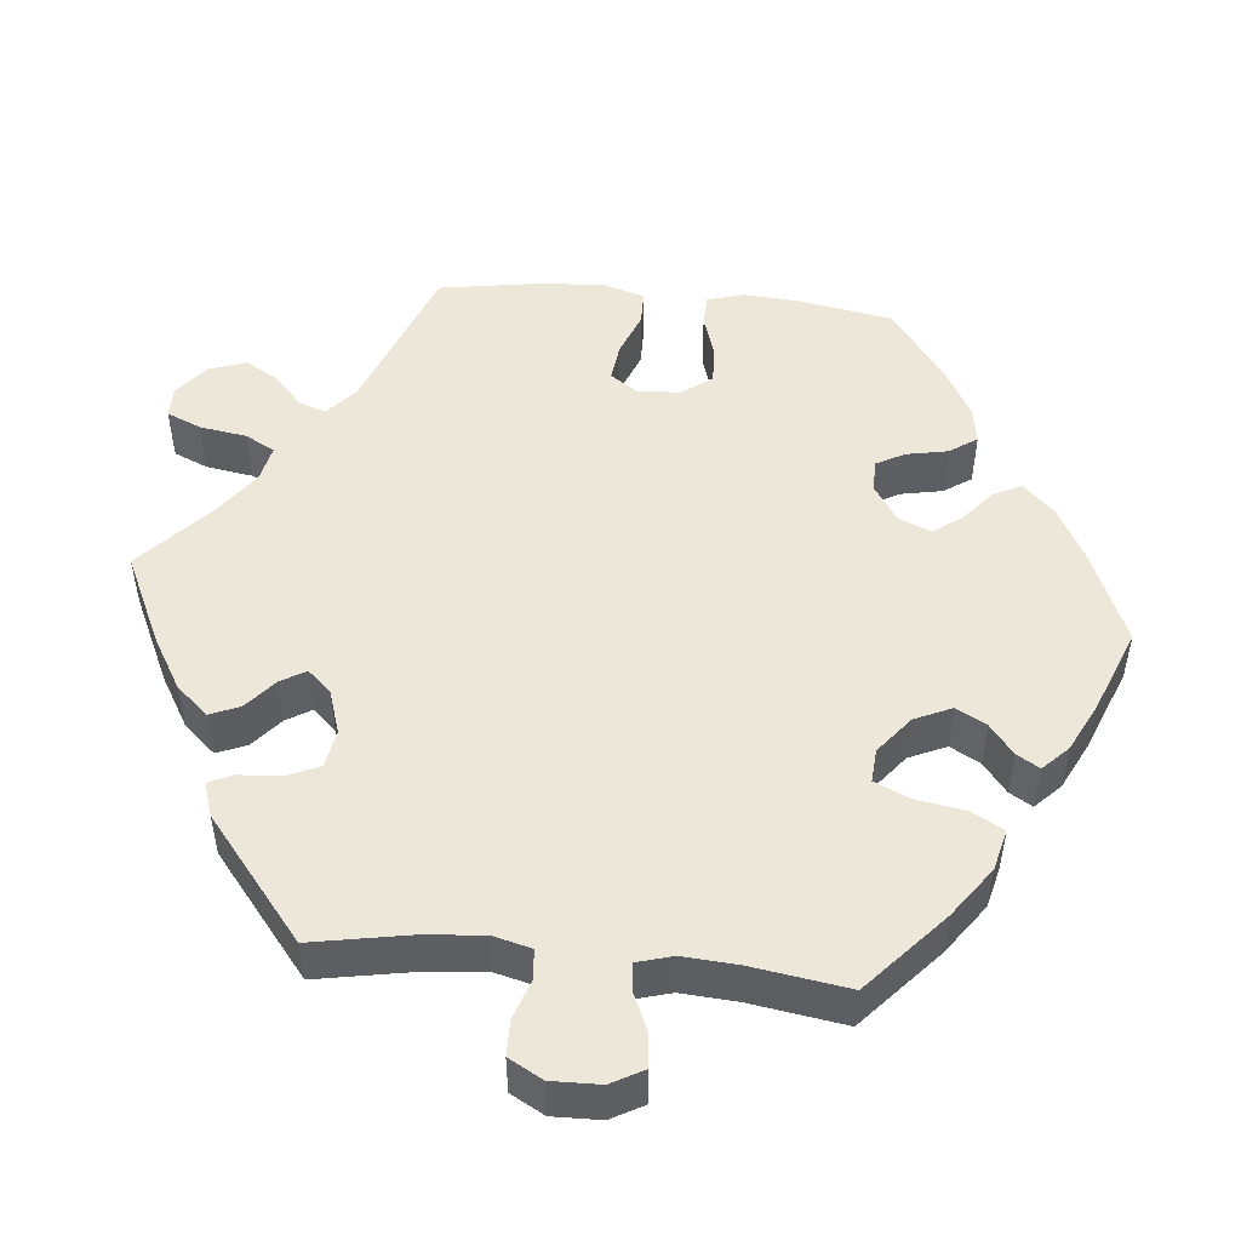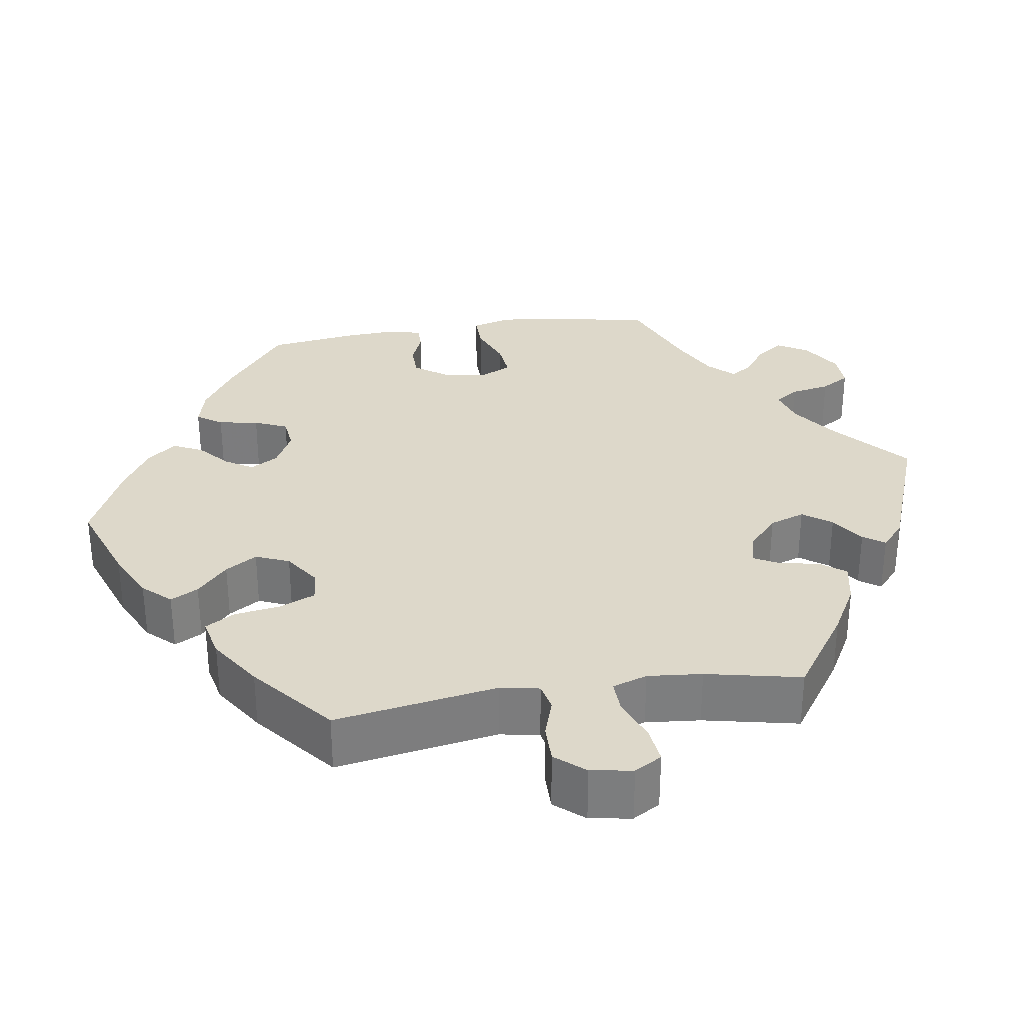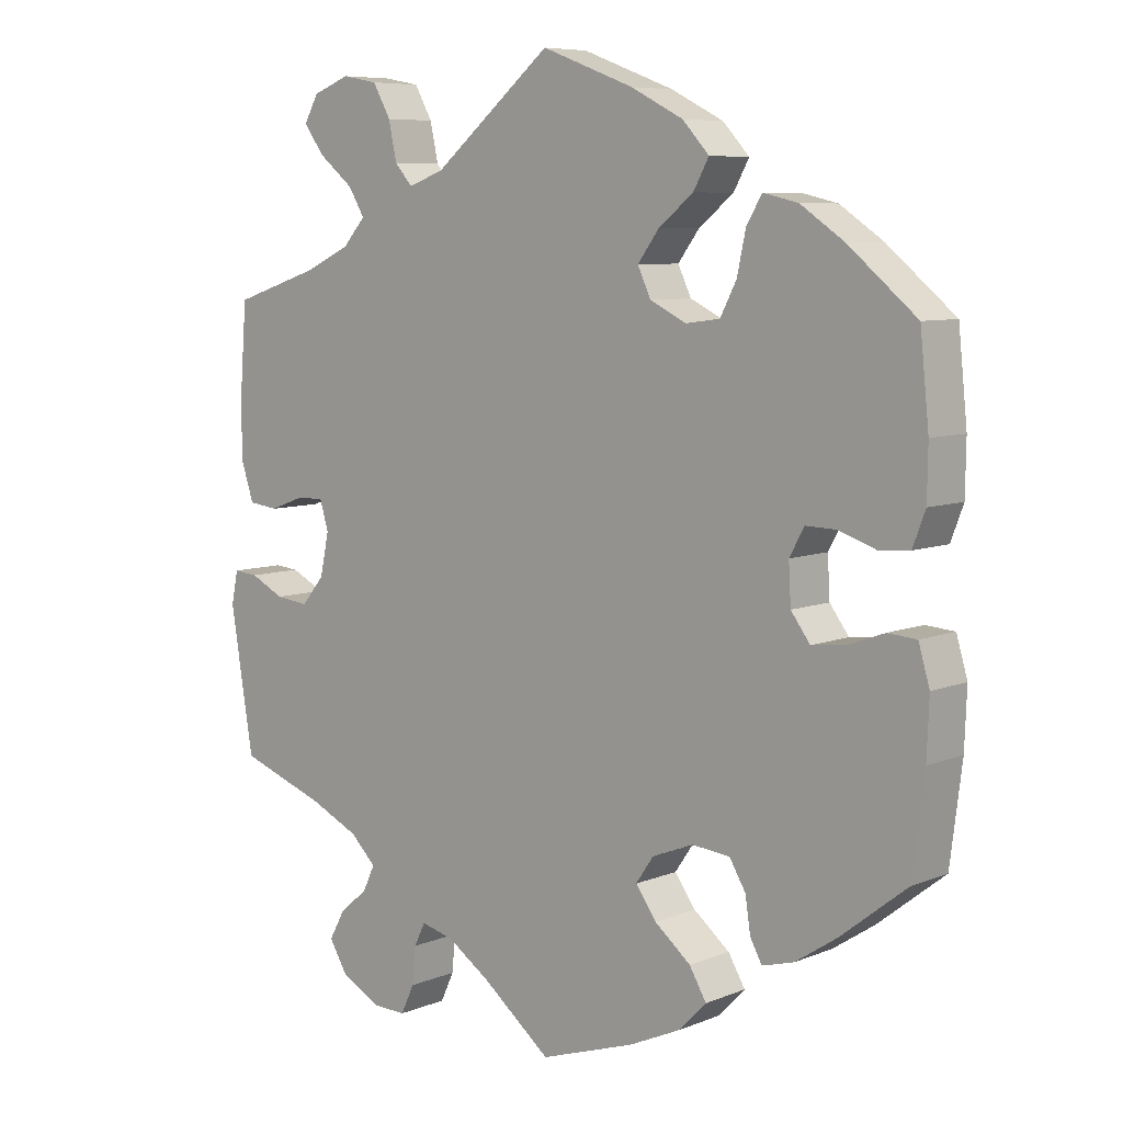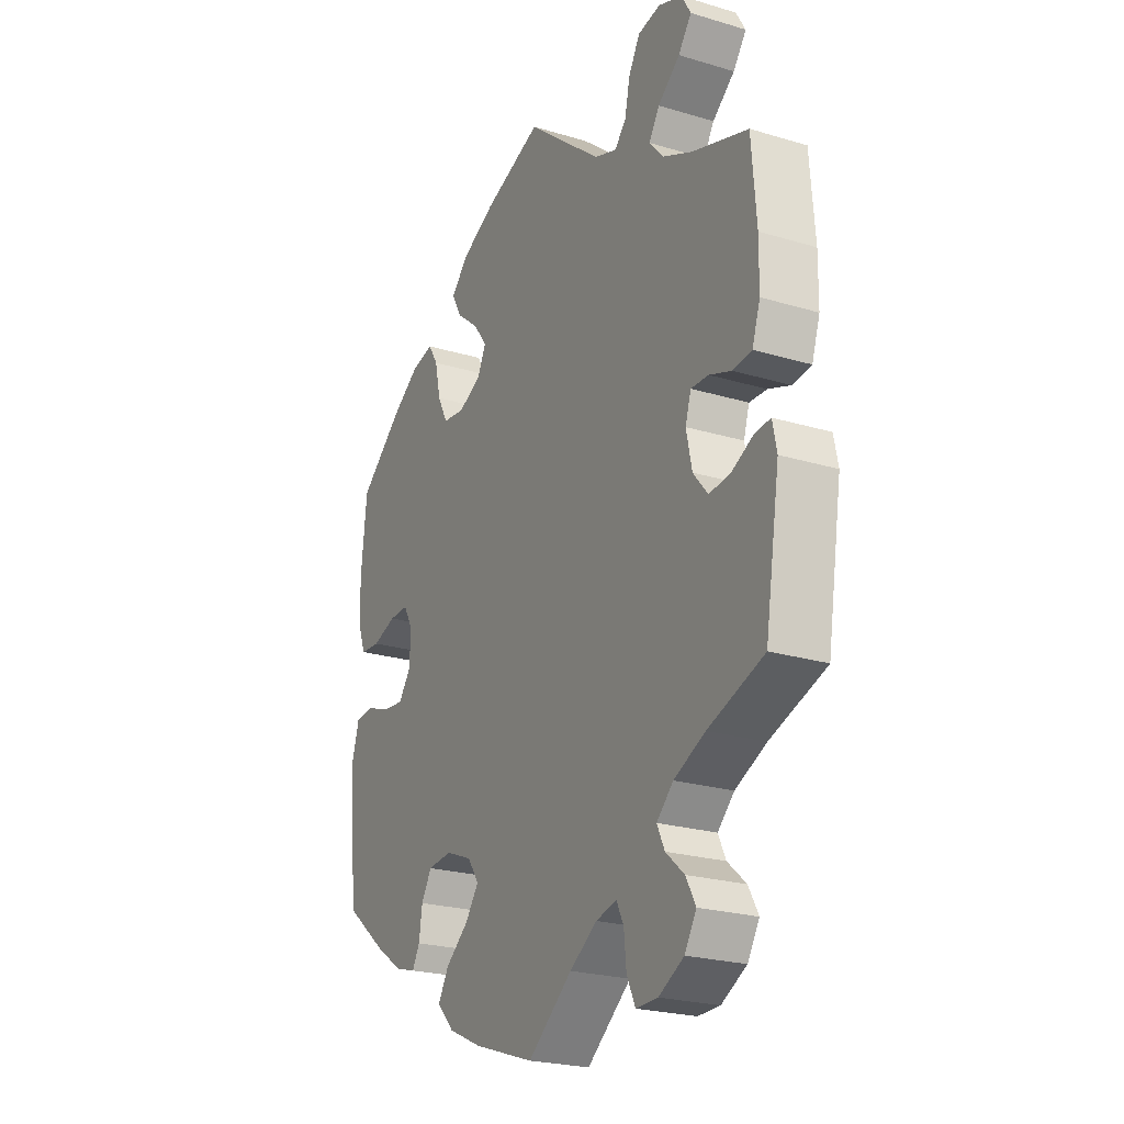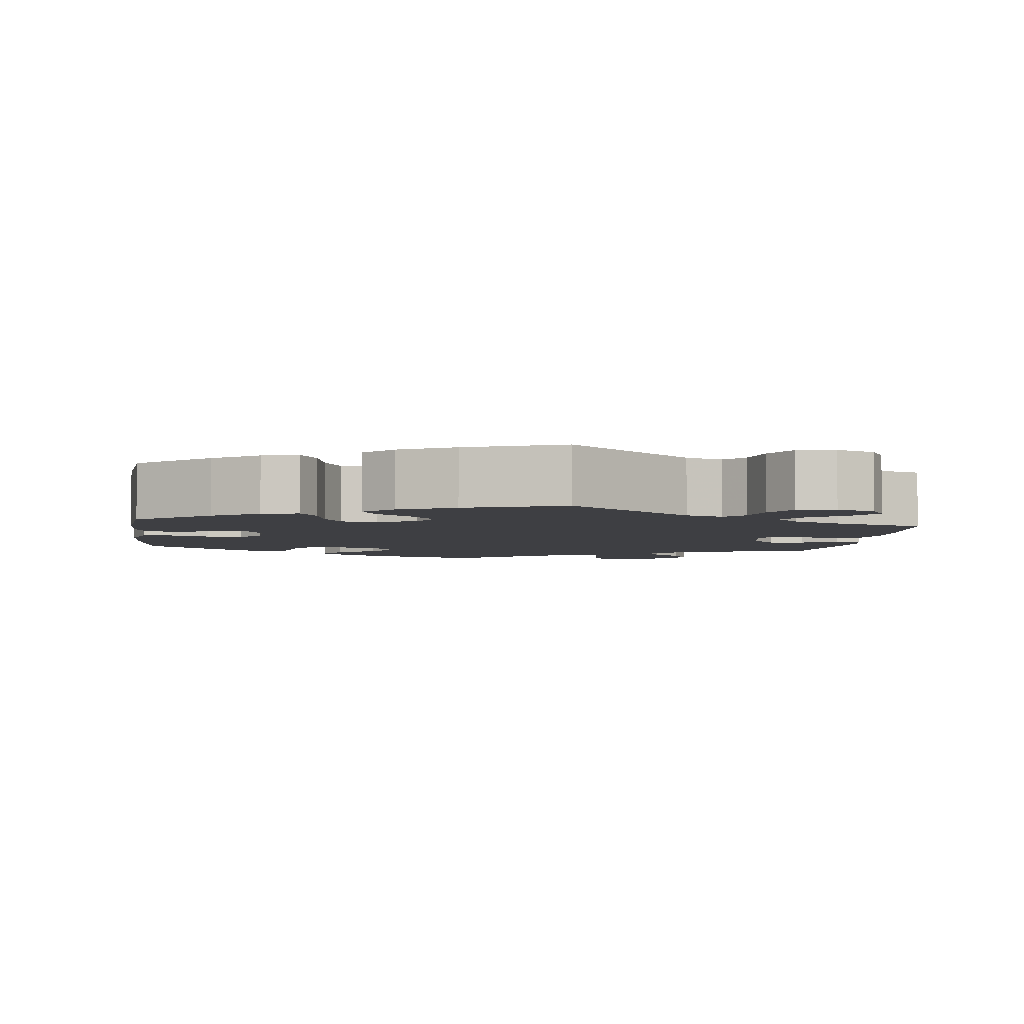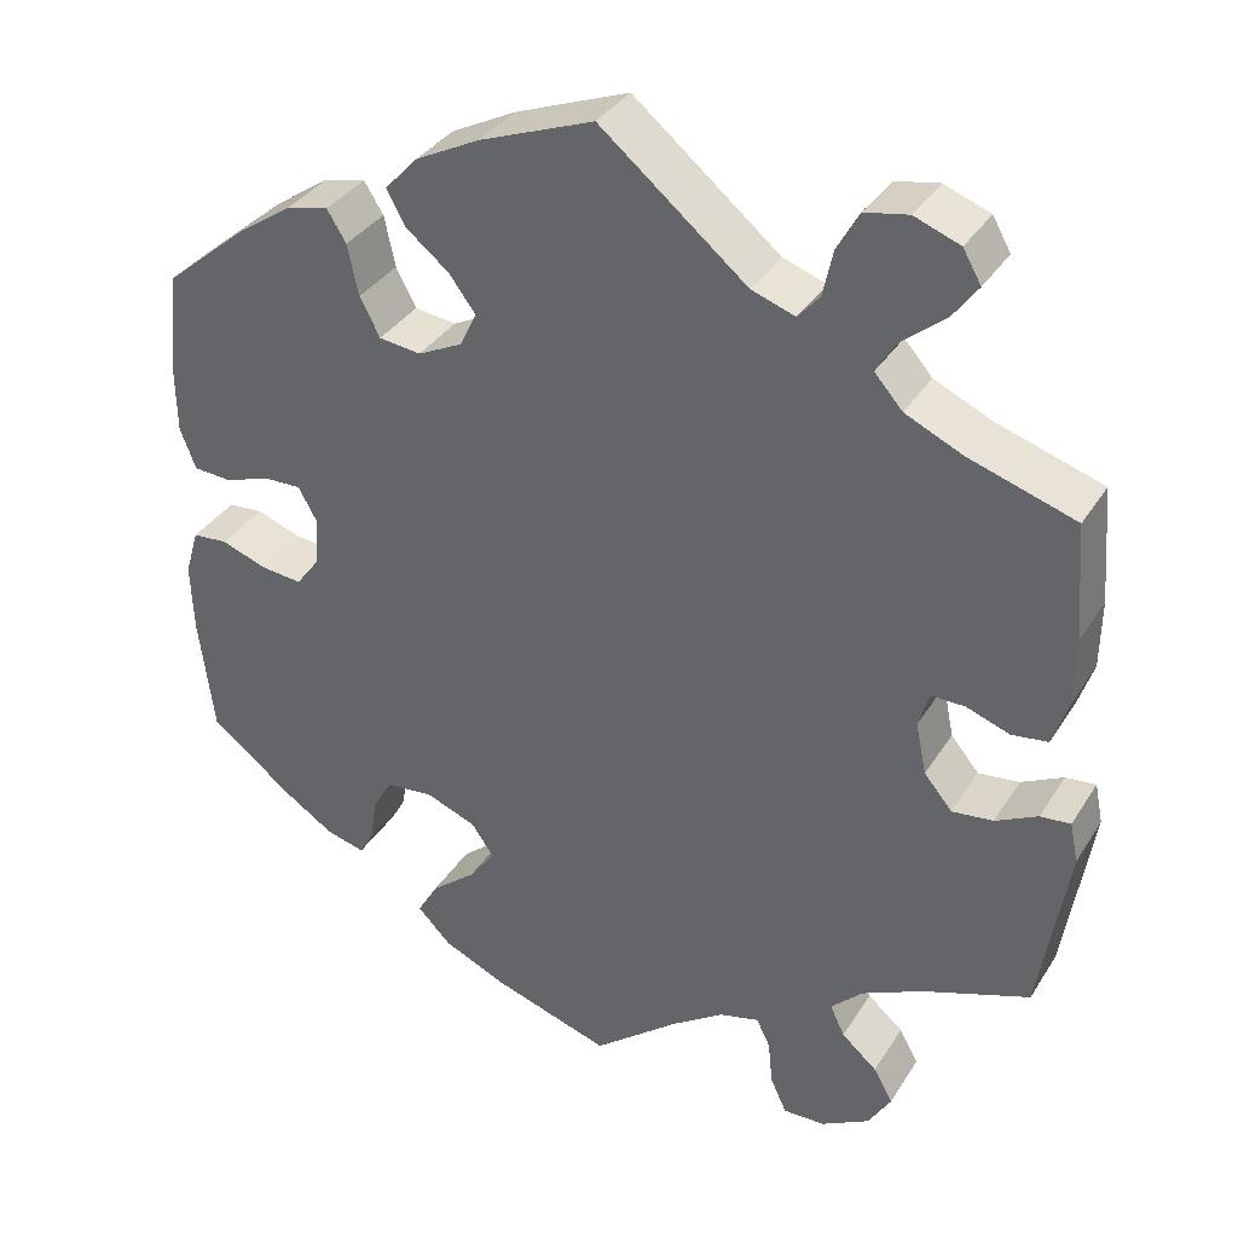
<metadata>
{"format":"obj","ext":"obj","renderer":"f3d","projection":"perspective","resolution":1024,"background":"white","views":[{"elev":49.6,"azim":155.7,"up":"+Y"},{"elev":31.0,"azim":21.2,"up":"+Y"},{"elev":7.4,"azim":-138.7,"up":"+Z"},{"elev":-23.3,"azim":63.0,"up":"+Z"},{"elev":-4.2,"azim":-7.4,"up":"+Y"},{"elev":35.0,"azim":27.9,"up":"+Z"}]}
</metadata>
<code>
v -0.517 0.07 -0.161
v -0.52 0.07 -0.084
v -0.505 0.07 -0.033
v -0.466 0.07 -0.03
v -0.417 0.07 -0.048
v -0.371 0.07 -0.053
v -0.345 0.07 -0.018
v -0.342 0.07 0.036
v -0.362 0.07 0.072
v -0.403 0.07 0.071
v -0.453 0.07 0.054
v -0.495 0.07 0.057
v -0.512 0.07 0.102
v -0.513 0.07 0.172
v -0.501 0.07 0.288
v -0.409 0.07 0.365
v -0.35 0.07 0.405
v -0.303 0.07 0.416
v -0.282 0.07 0.382
v -0.27 0.07 0.326
v -0.248 0.07 0.284
v -0.202 0.07 0.278
v -0.153 0.07 0.302
v -0.135 0.07 0.34
v -0.164 0.07 0.379
v -0.211 0.07 0.417
v -0.232 0.07 0.455
v -0.196 0.07 0.494
v -0.125 0.07 0.53
v 0 0.07 0.577
v 0.161 0.07 0.444
v 0.209 0.07 0.427
v 0.233 0.07 0.454
v 0.244 0.07 0.505
v 0.268 0.07 0.548
v 0.316 0.07 0.557
v 0.366 0.07 0.538
v 0.386 0.07 0.503
v 0.358 0.07 0.465
v 0.311 0.07 0.427
v 0.289 0.07 0.391
v 0.32 0.07 0.356
v 0.383 0.07 0.327
v 0.5 0.07 0.289
v 0.51 0.07 0.162
v 0.509 0.07 0.087
v 0.492 0.07 0.036
v 0.452 0.07 0.031
v 0.405 0.07 0.048
v 0.368 0.07 0.049
v 0.356 0.07 0.01
v 0.368 0.07 -0.047
v 0.399 0.07 -0.084
v 0.444 0.07 -0.079
v 0.49 0.07 -0.056
v 0.523 0.07 -0.053
v 0.532 0.07 -0.097
v 0.501 0.07 -0.289
v 0.383 0.07 -0.331
v 0.317 0.07 -0.362
v 0.282 0.07 -0.396
v 0.298 0.07 -0.43
v 0.337 0.07 -0.464
v 0.358 0.07 -0.502
v 0.333 0.07 -0.543
v 0.28 0.07 -0.572
v 0.234 0.07 -0.573
v 0.216 0.07 -0.534
v 0.211 0.07 -0.484
v 0.196 0.07 -0.453
v 0.152 0.07 -0.464
v 0.094 0.07 -0.503
v 0 0.07 -0.578
v -0.128 0.07 -0.536
v -0.199 0.07 -0.504
v -0.236 0.07 -0.466
v -0.213 0.07 -0.427
v -0.164 0.07 -0.387
v -0.136 0.07 -0.348
v -0.16 0.07 -0.313
v -0.216 0.07 -0.291
v -0.267 0.07 -0.296
v -0.289 0.07 -0.333
v -0.296 0.07 -0.38
v -0.312 0.07 -0.409
v -0.355 0.07 -0.397
v -0.411 0.07 -0.36
v -0.501 0.07 -0.289
v -0.517 0 -0.161
v -0.52 0 -0.084
v -0.505 0 -0.033
v -0.466 0 -0.03
v -0.417 0 -0.048
v -0.371 0 -0.053
v -0.345 0 -0.018
v -0.342 0 0.036
v -0.362 0 0.072
v -0.403 0 0.071
v -0.453 0 0.054
v -0.495 0 0.057
v -0.512 0 0.102
v -0.513 0 0.172
v -0.501 0 0.288
v -0.409 0 0.365
v -0.35 0 0.405
v -0.303 0 0.416
v -0.282 0 0.382
v -0.27 0 0.326
v -0.248 0 0.284
v -0.202 0 0.278
v -0.153 0 0.302
v -0.135 0 0.34
v -0.164 0 0.379
v -0.211 0 0.417
v -0.232 0 0.455
v -0.196 0 0.494
v -0.125 0 0.53
v 0 0 0.577
v 0.161 0 0.444
v 0.209 0 0.427
v 0.233 0 0.454
v 0.244 0 0.505
v 0.268 0 0.548
v 0.316 0 0.557
v 0.366 0 0.538
v 0.386 0 0.503
v 0.358 0 0.465
v 0.311 0 0.427
v 0.289 0 0.391
v 0.32 0 0.356
v 0.383 0 0.327
v 0.5 0 0.289
v 0.51 0 0.162
v 0.509 0 0.087
v 0.492 0 0.036
v 0.452 0 0.031
v 0.405 0 0.048
v 0.368 0 0.049
v 0.356 0 0.01
v 0.368 0 -0.047
v 0.399 0 -0.084
v 0.444 0 -0.079
v 0.49 0 -0.056
v 0.523 0 -0.053
v 0.532 0 -0.097
v 0.501 0 -0.289
v 0.383 0 -0.331
v 0.317 0 -0.362
v 0.282 0 -0.396
v 0.298 0 -0.43
v 0.337 0 -0.464
v 0.358 0 -0.502
v 0.333 0 -0.543
v 0.28 0 -0.572
v 0.234 0 -0.573
v 0.216 0 -0.534
v 0.211 0 -0.484
v 0.196 0 -0.453
v 0.152 0 -0.464
v 0.094 0 -0.503
v 0 0 -0.578
v -0.128 0 -0.536
v -0.199 0 -0.504
v -0.236 0 -0.466
v -0.213 0 -0.427
v -0.164 0 -0.387
v -0.136 0 -0.348
v -0.16 0 -0.313
v -0.216 0 -0.291
v -0.267 0 -0.296
v -0.289 0 -0.333
v -0.296 0 -0.38
v -0.312 0 -0.409
v -0.355 0 -0.397
v -0.411 0 -0.36
v -0.501 0 -0.289
f 83 84 85 86
f 82 83 86 87
f 75 76 77 78
f 75 78 79
f 72 73 74 75
f 71 72 75 79
f 70 71 79 80
f 66 67 68 69
f 66 69 70
f 65 66 70
f 62 63 64 65
f 61 62 65 70
f 60 61 70 80
f 56 57 58 59
f 54 55 56 59
f 53 54 59 60
f 52 53 60 80
f 46 47 48 49
f 46 49 50
f 43 44 45 46
f 42 43 46 50
f 41 42 50 51
f 37 38 39 40
f 37 40 41
f 36 37 41
f 33 34 35 36
f 33 36 41
f 32 33 41 51
f 28 29 30 31
f 25 26 27 28
f 24 25 28 31
f 23 24 31 32
f 17 18 19 20
f 17 20 21
f 16 17 21
f 15 16 21
f 14 15 21 22
f 10 11 12 13
f 9 10 13 14
f 2 3 4 5
f 2 5 6
f 1 2 6
f 82 87 88 1
f 51 52 80 81
f 22 23 32 51
f 9 14 22 51
f 8 9 51
f 7 8 51 81
f 6 7 81 82
f 1 6 82
f 174 173 172 171
f 175 174 171 170
f 166 165 164 163
f 167 166 163
f 163 162 161 160
f 167 163 160 159
f 168 167 159 158
f 157 156 155 154
f 158 157 154
f 158 154 153
f 153 152 151 150
f 158 153 150 149
f 168 158 149 148
f 147 146 145 144
f 147 144 143 142
f 148 147 142 141
f 168 148 141 140
f 137 136 135 134
f 138 137 134
f 134 133 132 131
f 138 134 131 130
f 139 138 130 129
f 128 127 126 125
f 129 128 125
f 129 125 124
f 124 123 122 121
f 129 124 121
f 139 129 121 120
f 119 118 117 116
f 116 115 114 113
f 119 116 113 112
f 120 119 112 111
f 108 107 106 105
f 109 108 105
f 109 105 104
f 109 104 103
f 110 109 103 102
f 101 100 99 98
f 102 101 98 97
f 93 92 91 90
f 94 93 90
f 94 90 89
f 89 176 175 170
f 169 168 140 139
f 139 120 111 110
f 139 110 102 97
f 139 97 96
f 169 139 96 95
f 170 169 95 94
f 170 94 89
f 1 89 90 2
f 2 90 91 3
f 3 91 92 4
f 4 92 93 5
f 5 93 94 6
f 6 94 95 7
f 7 95 96 8
f 8 96 97 9
f 9 97 98 10
f 10 98 99 11
f 11 99 100 12
f 12 100 101 13
f 13 101 102 14
f 14 102 103 15
f 15 103 104 16
f 16 104 105 17
f 17 105 106 18
f 18 106 107 19
f 19 107 108 20
f 20 108 109 21
f 21 109 110 22
f 22 110 111 23
f 23 111 112 24
f 24 112 113 25
f 25 113 114 26
f 26 114 115 27
f 27 115 116 28
f 28 116 117 29
f 29 117 118 30
f 30 118 119 31
f 31 119 120 32
f 32 120 121 33
f 33 121 122 34
f 34 122 123 35
f 35 123 124 36
f 36 124 125 37
f 37 125 126 38
f 38 126 127 39
f 39 127 128 40
f 40 128 129 41
f 41 129 130 42
f 42 130 131 43
f 43 131 132 44
f 44 132 133 45
f 45 133 134 46
f 46 134 135 47
f 47 135 136 48
f 48 136 137 49
f 49 137 138 50
f 50 138 139 51
f 51 139 140 52
f 52 140 141 53
f 53 141 142 54
f 54 142 143 55
f 55 143 144 56
f 56 144 145 57
f 57 145 146 58
f 58 146 147 59
f 59 147 148 60
f 60 148 149 61
f 61 149 150 62
f 62 150 151 63
f 63 151 152 64
f 64 152 153 65
f 65 153 154 66
f 66 154 155 67
f 67 155 156 68
f 68 156 157 69
f 69 157 158 70
f 70 158 159 71
f 71 159 160 72
f 72 160 161 73
f 73 161 162 74
f 74 162 163 75
f 75 163 164 76
f 76 164 165 77
f 77 165 166 78
f 78 166 167 79
f 79 167 168 80
f 80 168 169 81
f 81 169 170 82
f 82 170 171 83
f 83 171 172 84
f 84 172 173 85
f 85 173 174 86
f 86 174 175 87
f 87 175 176 88
f 88 176 89 1

</code>
